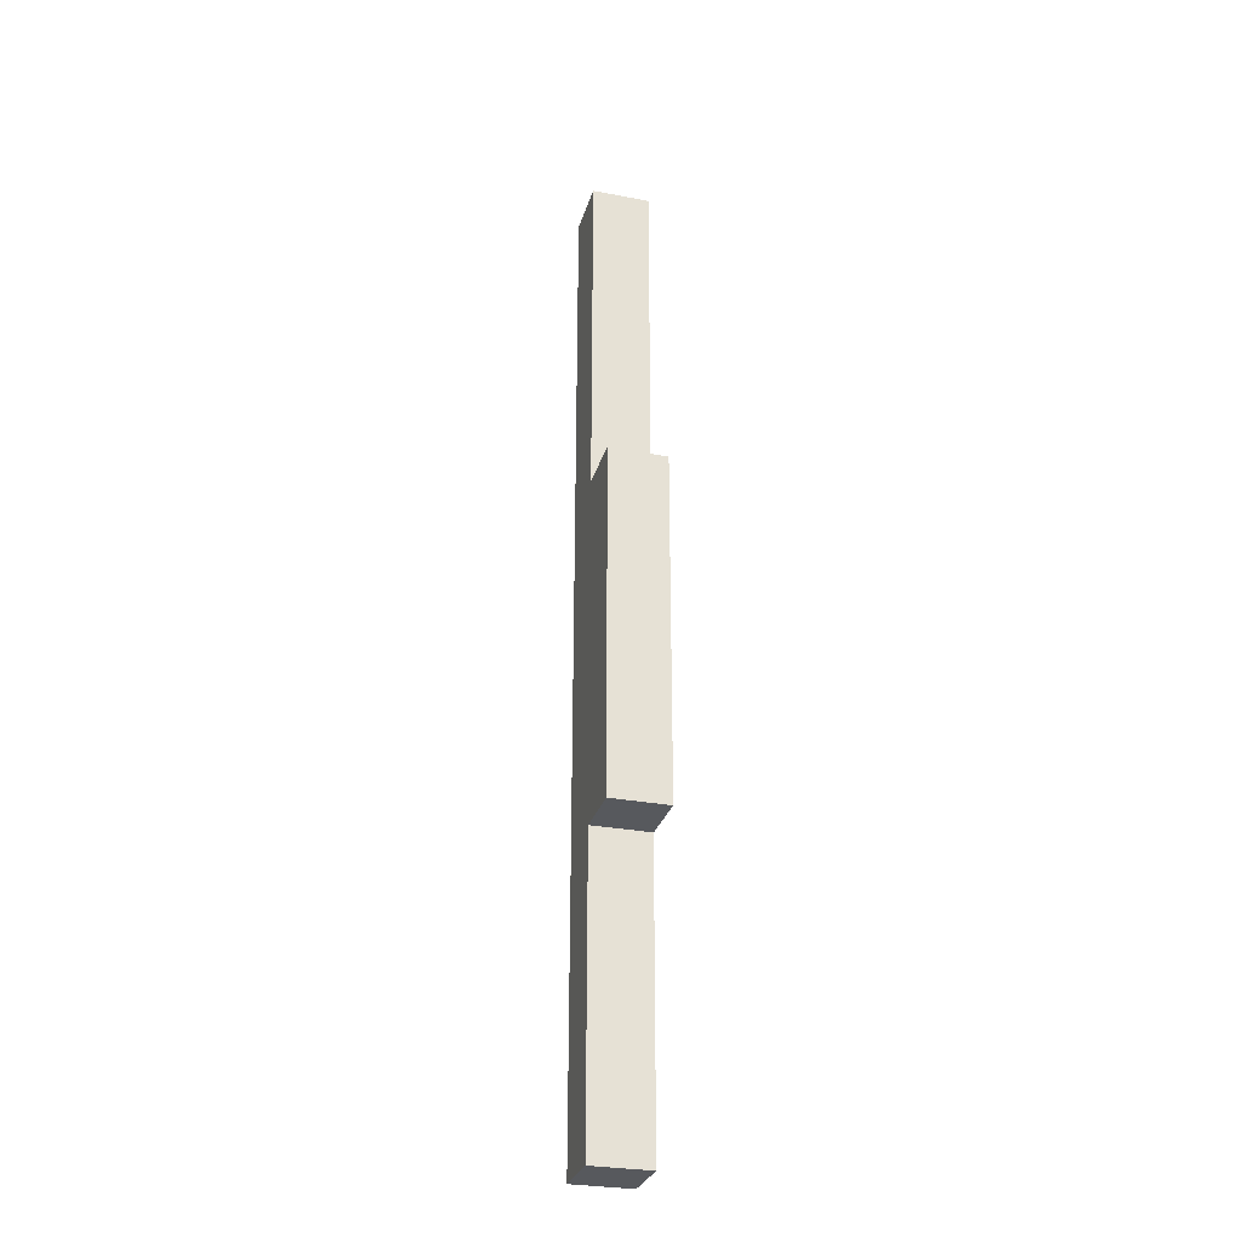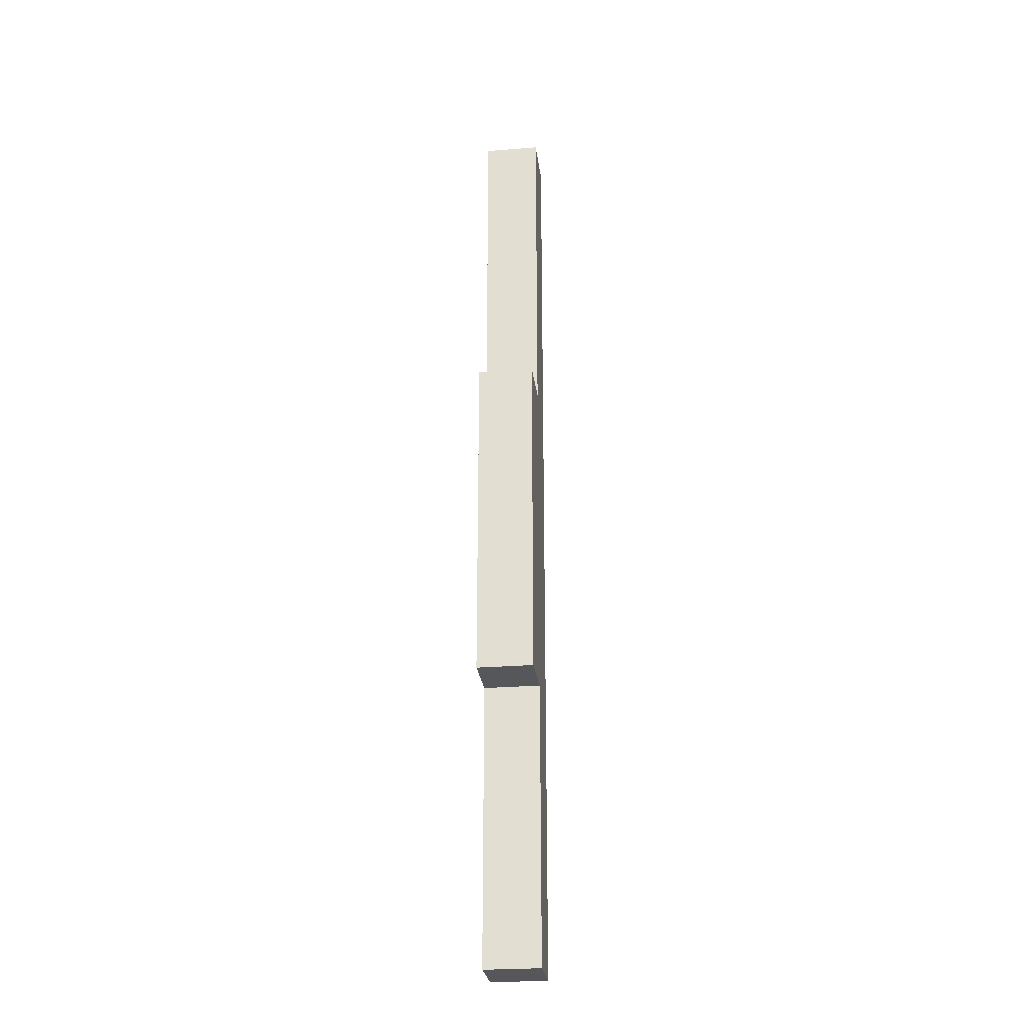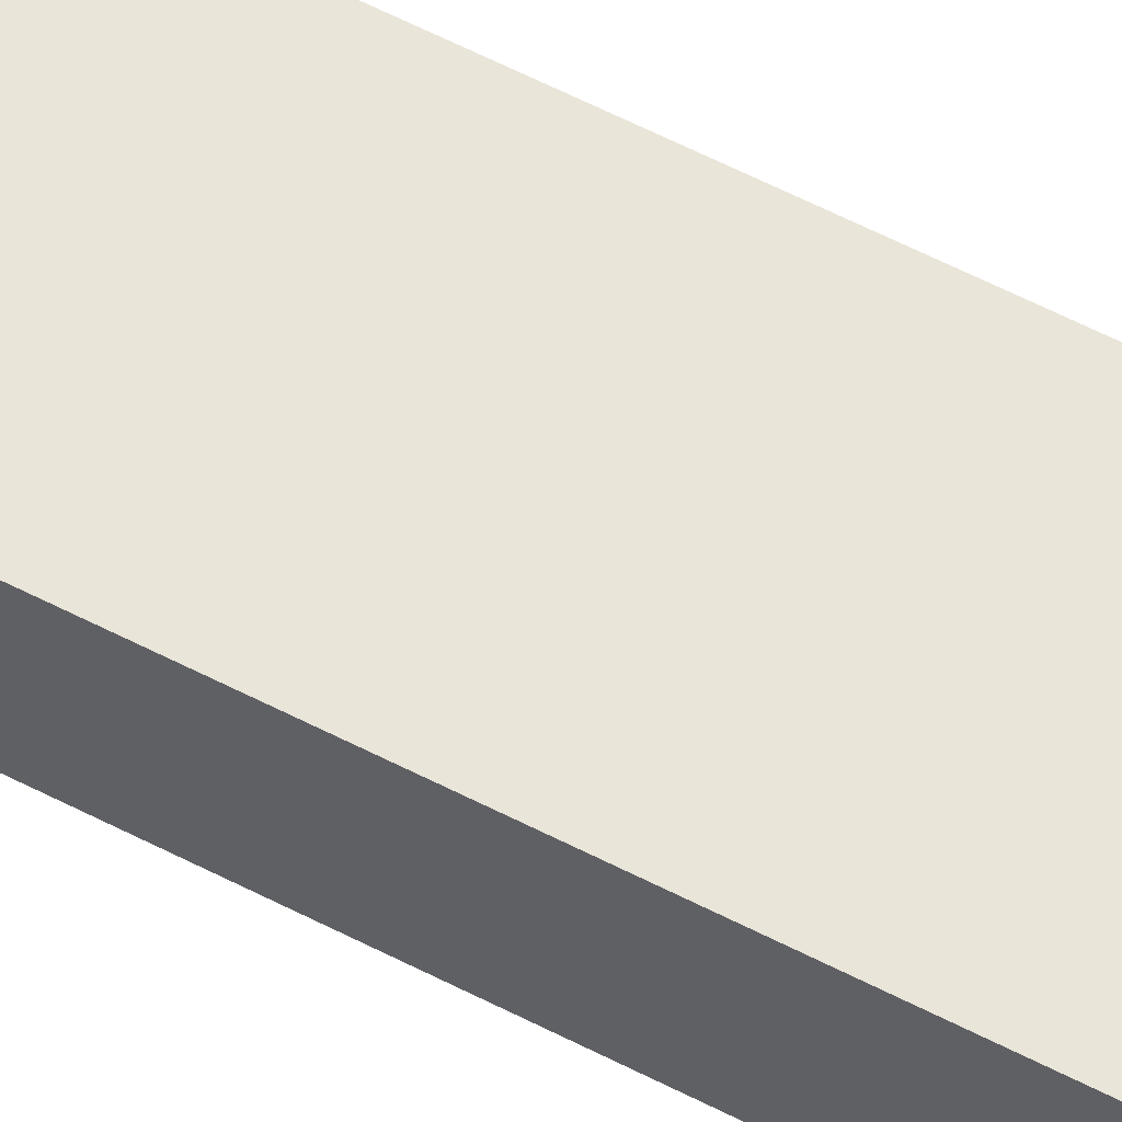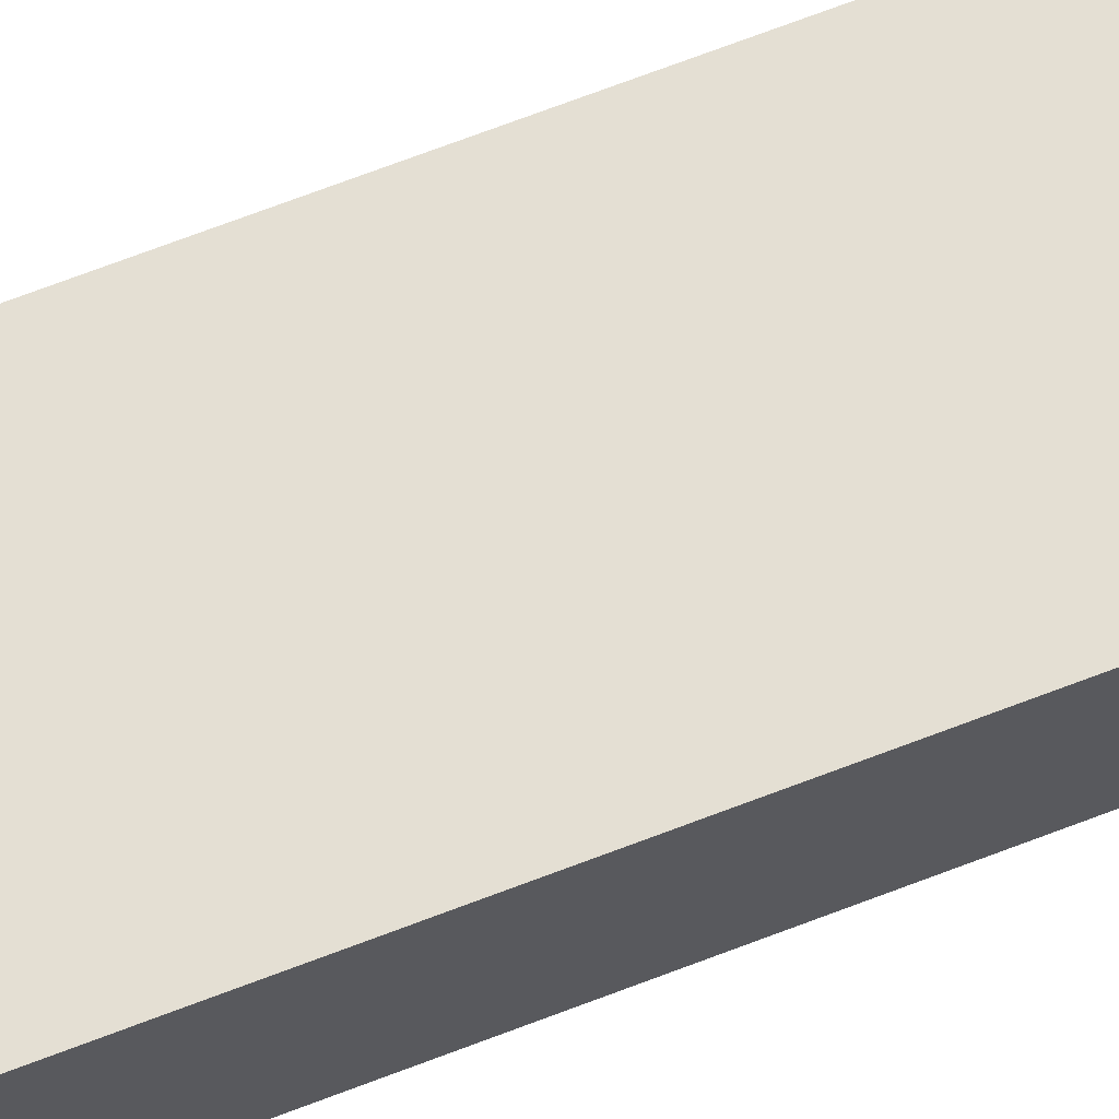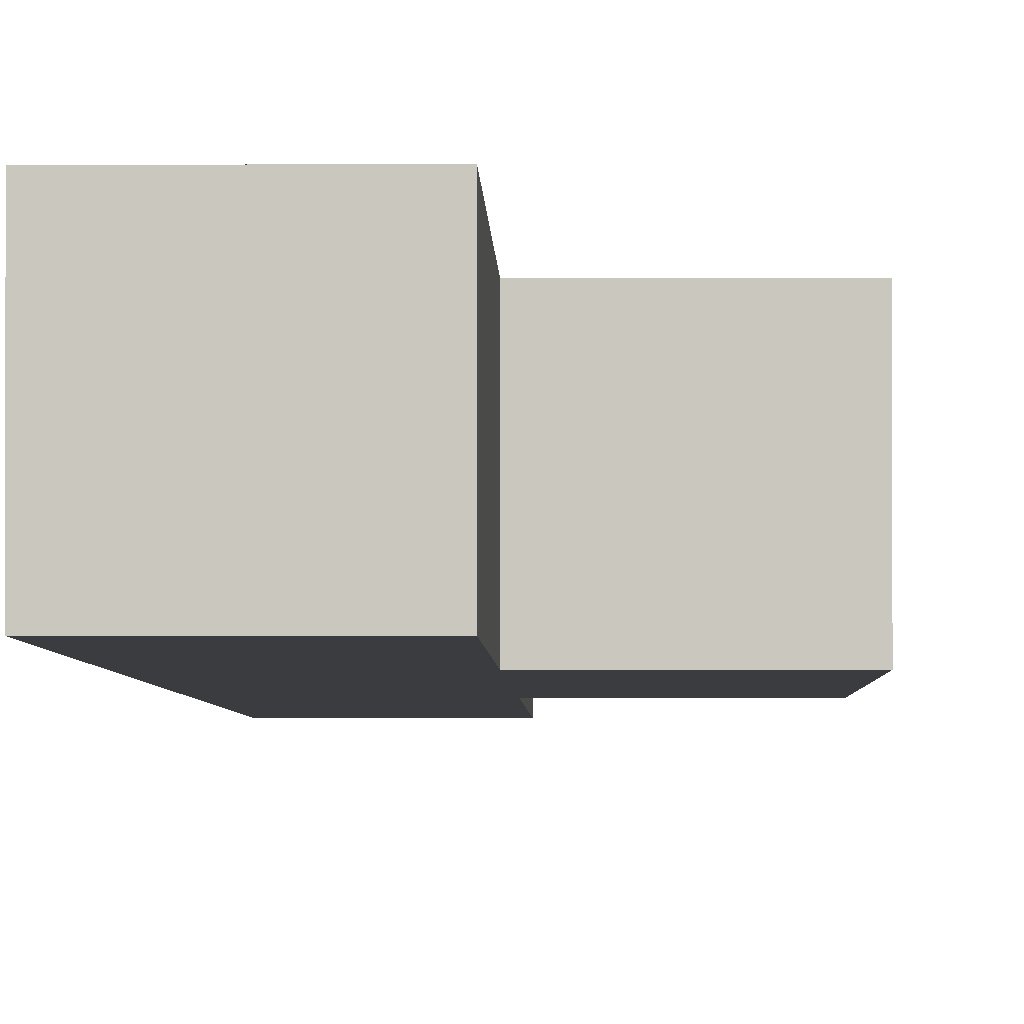
<metadata>
{"format":"obj","ext":"obj","renderer":"f3d","projection":"perspective","resolution":1024,"background":"white","views":[{"elev":-29.3,"azim":-105.7,"up":"+Z"},{"elev":-26.6,"azim":-82.9,"up":"+Z"},{"elev":58.4,"azim":-61.7,"up":"+Y"},{"elev":66.8,"azim":-111.4,"up":"+Y"},{"elev":-1.6,"azim":-179.5,"up":"+Y"}]}
</metadata>
<code>
o Warship_Misile2_R
v -0.1 -0.05 0.25
v -0.1 -0.05 -0.35
v -0.1 0.05 0.25
v -0.1 0.05 -0.35
v 0 -0.05 0.85
v 0 -0.05 0.75
v 0 -0.05 0.25
v 0 -0.05 -0.35
v 0 -0.05 -0.85
v 0 0.05 0.85
v 0 0.05 0.75
v 0 0.05 0.25
v 0 0.05 -0.35
v 0 0.05 -0.85
v 0.1 -0.05 0.85
v 0.1 -0.05 0.75
v 0.1 -0.05 -0.85
v 0.1 0.05 0.85
v 0.1 0.05 0.75
v 0.1 0.05 -0.85
v 0 -0.05 0.85
v 0 0.05 0.85
v 0.1 -0.05 0.85
v 0.1 0.05 0.85
v -0.1 -0.05 0.25
v -0.1 0.05 0.25
v 0 -0.05 0.25
v 0 0.05 0.25
v -0.1 -0.05 -0.35
v -0.1 0.05 -0.35
v 0 -0.05 -0.35
v 0 0.05 -0.35
v 0 -0.05 -0.85
v 0 0.05 -0.85
v 0.1 -0.05 -0.85
v 0.1 0.05 -0.85
v 0 -0.05 0.85
v 0.1 -0.05 0.85
v 0 -0.05 0.75
v 0.1 -0.05 0.75
v -0.1 -0.05 0.25
v 0 -0.05 0.25
v -0.1 -0.05 -0.35
v 0 -0.05 -0.35
v 0 -0.05 -0.85
v 0.1 -0.05 -0.85
v 0 0.05 0.85
v 0.1 0.05 0.85
v 0 0.05 0.75
v 0.1 0.05 0.75
v -0.1 0.05 0.25
v 0 0.05 0.25
v -0.1 0.05 -0.35
v 0 0.05 -0.35
v 0 0.05 -0.85
v 0.1 0.05 -0.85
f 3 2 1
f 4 2 3
f 10 6 5
f 11 7 6
f 11 6 10
f 12 7 11
f 13 9 8
f 14 9 13
f 15 16 18
f 16 17 19
f 18 16 19
f 19 17 20
f 23 22 21
f 24 22 23
f 27 26 25
f 28 26 27
f 29 30 31
f 31 30 32
f 33 34 35
f 35 34 36
f 39 38 37
f 40 38 39
f 42 40 39
f 43 42 41
f 44 40 42
f 44 42 43
f 45 40 44
f 46 40 45
f 47 48 49
f 49 48 50
f 49 50 52
f 51 52 53
f 52 50 54
f 53 52 54
f 54 50 55
f 55 50 56

</code>
